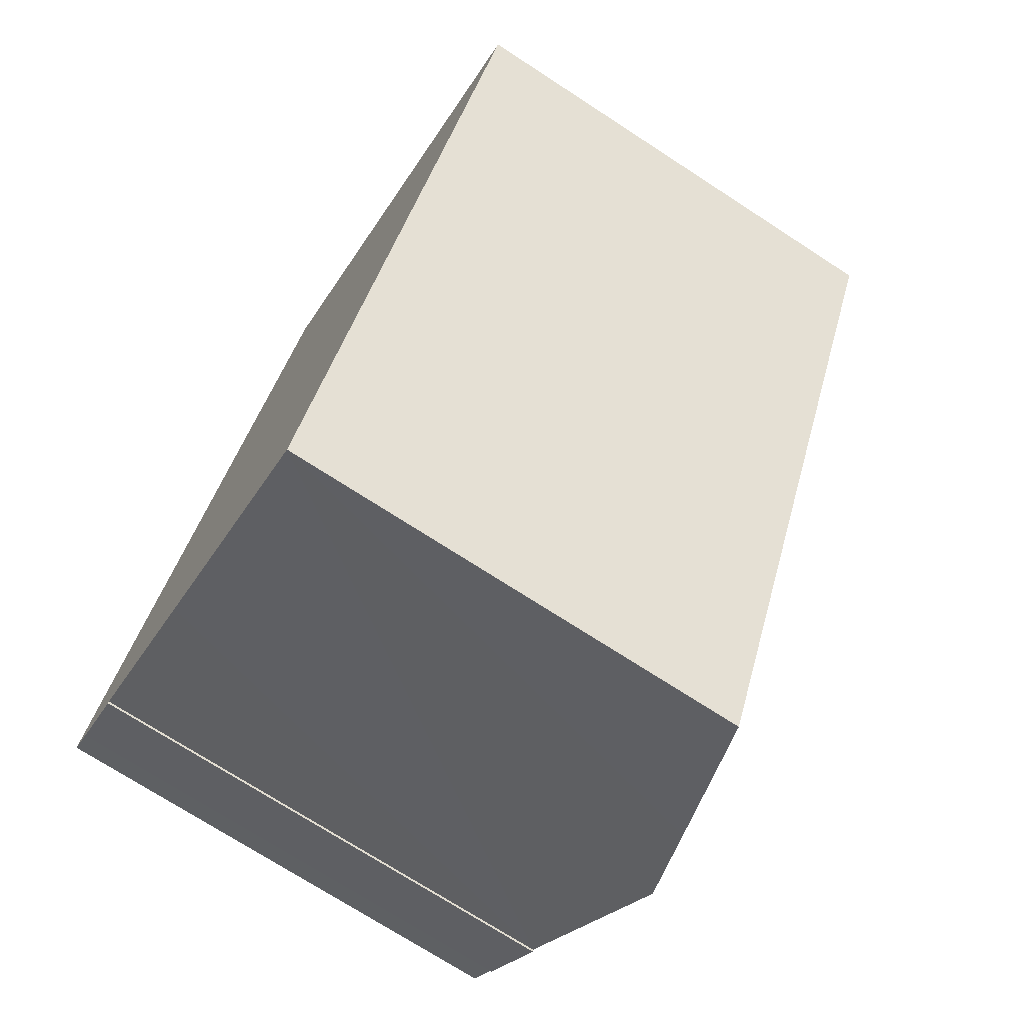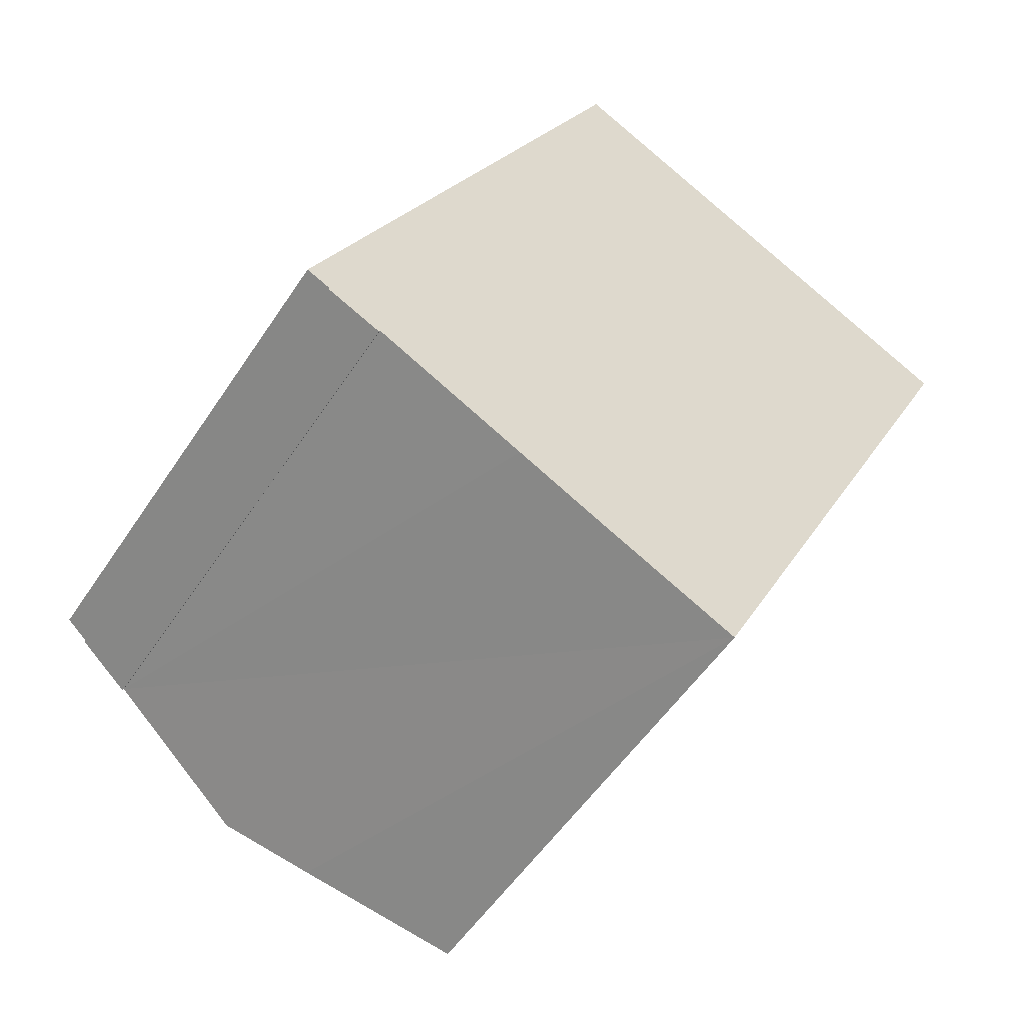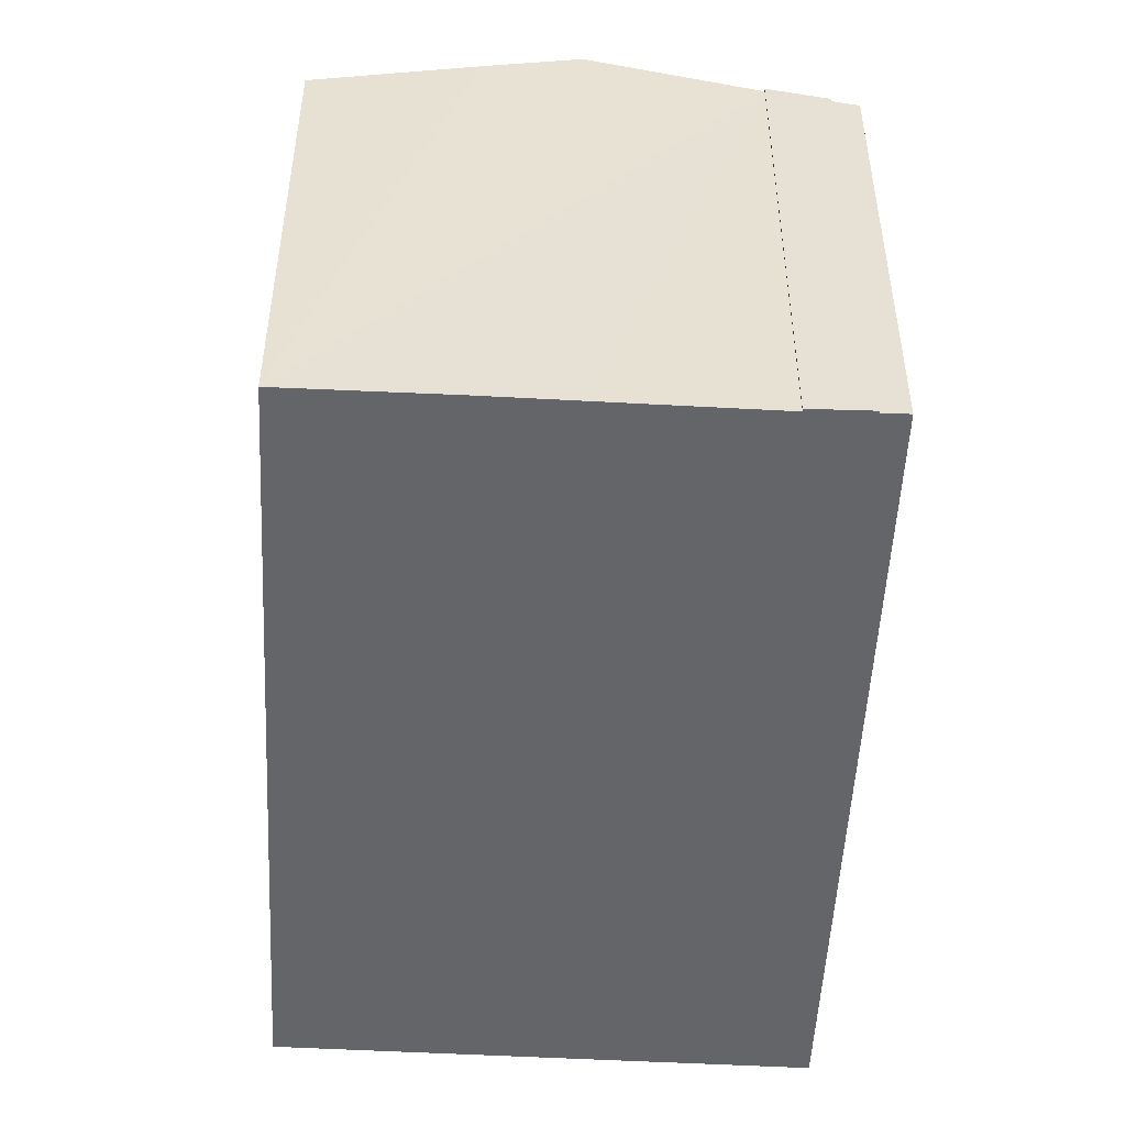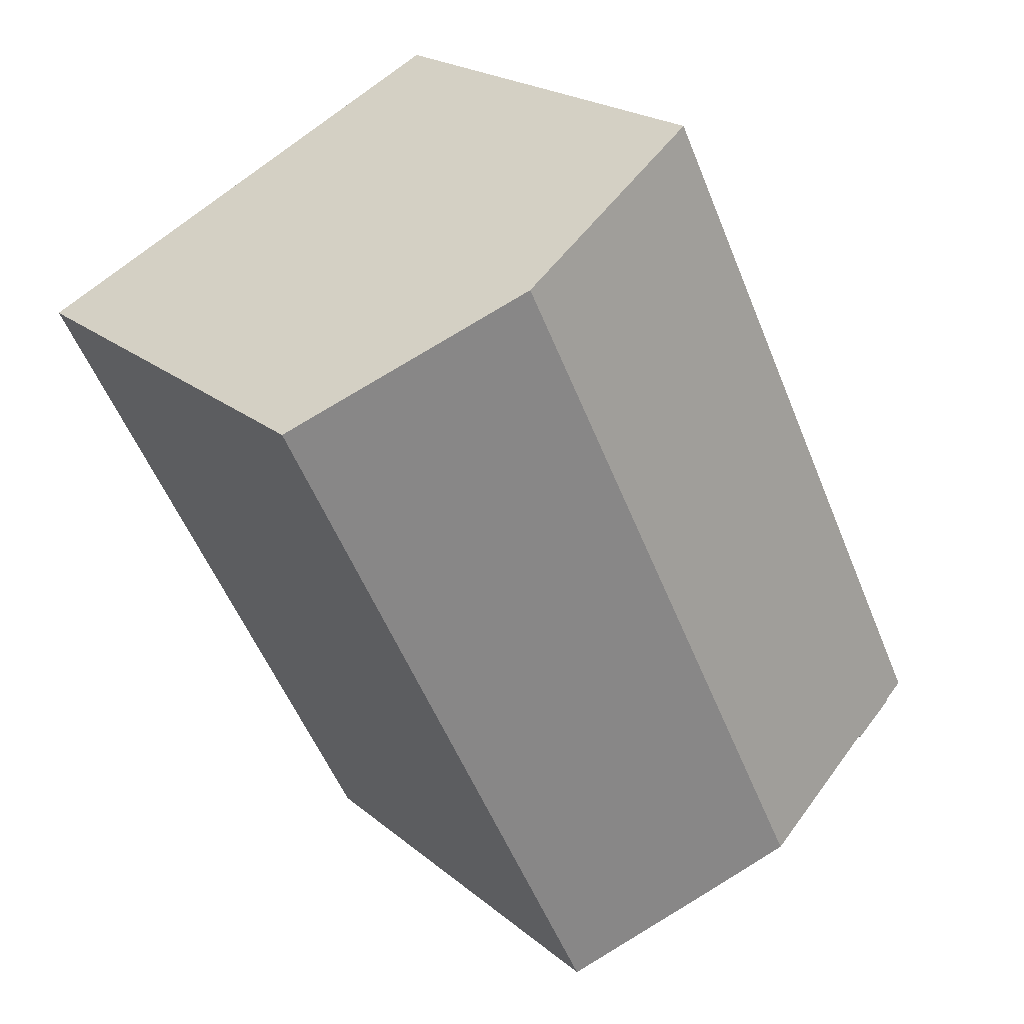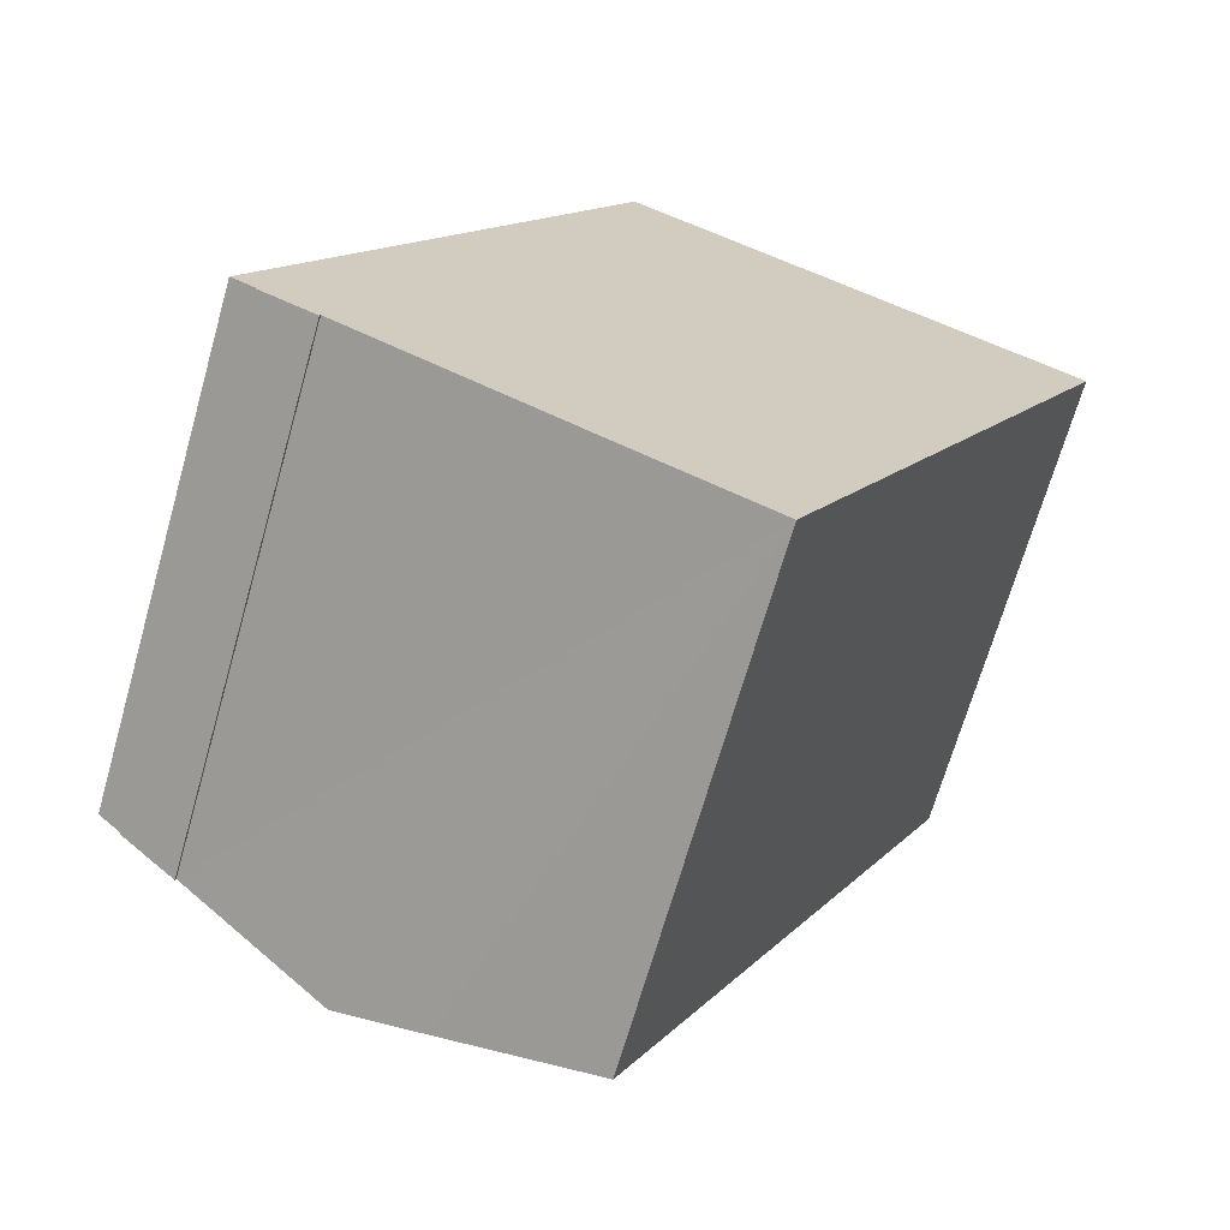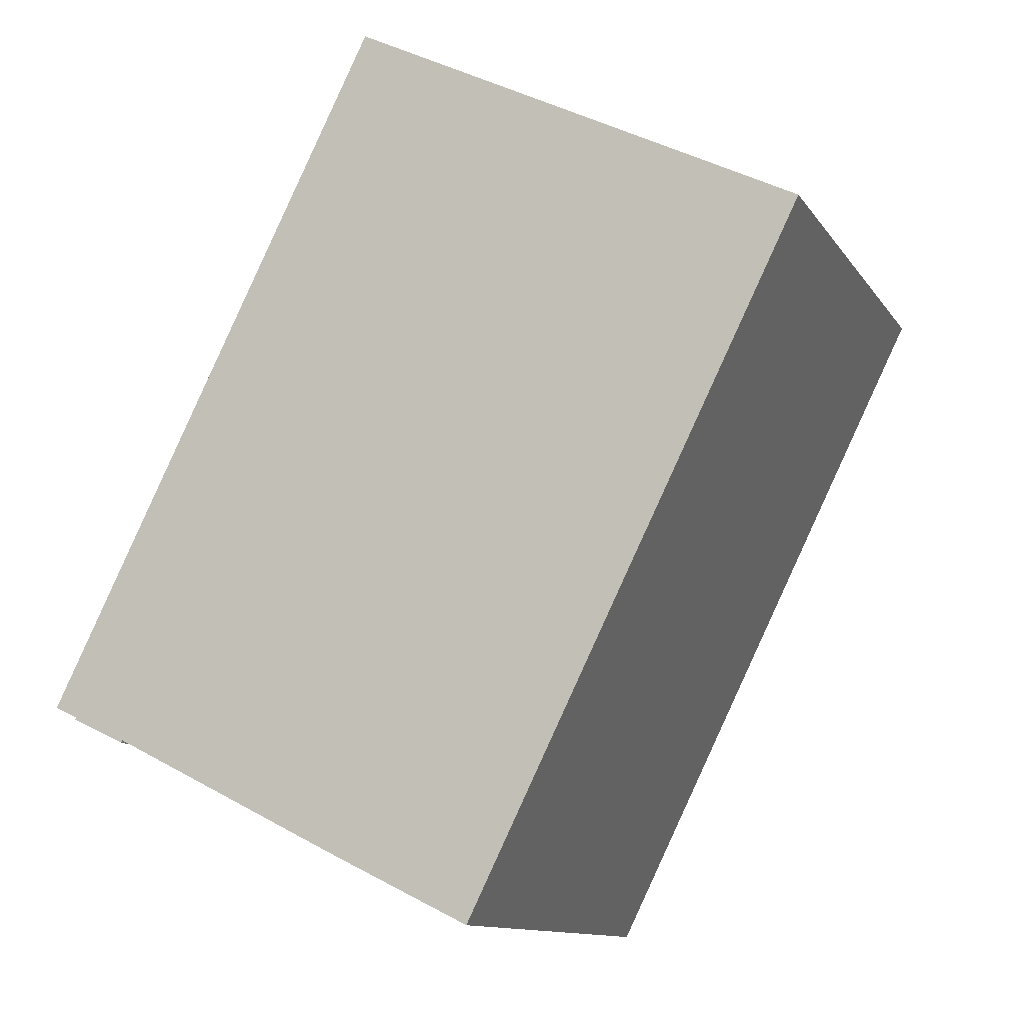
<metadata>
{"format":"obj","ext":"obj","renderer":"f3d","projection":"perspective","resolution":1024,"background":"white","views":[{"elev":-72.7,"azim":57.0,"up":"+Z"},{"elev":-53.2,"azim":-32.6,"up":"+Z"},{"elev":-51.4,"azim":-156.6,"up":"+Y"},{"elev":20.8,"azim":145.6,"up":"+Z"},{"elev":-69.0,"azim":-16.0,"up":"+Z"},{"elev":-11.7,"azim":20.8,"up":"+Z"}]}
</metadata>
<code>
v  8.953 12.89 18.15
v  0.627 13.06 -0.292
v  0 12.89 7.891e-16
v  9.553 13.06 17.84
v  0.605 13.06 -0.335
v  1.09 13.21 -0.579
v  0.599 13.06 -0.347
v  14.96 14.62 15.11
v  2.07 13.48 -0.964
v  6.042 14.62 -2.972
v  2.045 13.48 -1.032
v  12.05 12.89 -5.96
v  20.98 12.88 12.06
v  8.254 13.98 -4.09
v  0 0 0
v  8.953 -1.111e-15 18.15
v  0.599 2.125e-17 -0.347
v  0.627 1.788e-17 -0.292
v  0.605 2.051e-17 -0.335
v  20.98 -7.387e-16 12.06
v  9.553 -1.093e-15 17.84
v  14.96 -9.251e-16 15.11
v  12.05 3.649e-16 -5.96
v  6.042 1.82e-16 -2.972
v  2.07 5.903e-17 -0.964
v  8.254 2.504e-16 -4.09
v  2.045 6.319e-17 -1.032
v  1.09 3.545e-17 -0.579
g defaultobject
f 1 2 3
f 2 1 4
f 5 6 7
f 6 5 2
f 6 2 4
f 6 4 8
f 6 8 9
f 9 8 10
f 11 6 9
f 12 8 13
f 8 12 10
f 10 12 14
f 15 1 3
f 1 15 16
f 17 5 7
f 5 17 2
f 2 17 18
f 18 17 19
f 16 4 1
f 4 16 8
f 8 16 13
f 13 16 20
f 20 16 21
f 20 21 22
f 13 23 12
f 23 13 20
f 23 14 12
f 14 23 10
f 10 23 9
f 9 23 24
f 9 24 25
f 24 23 26
f 27 6 11
f 6 27 7
f 7 27 17
f 17 27 28
f 18 3 2
f 3 18 15
f 9 27 11
f 27 9 25
f 27 25 28
f 28 19 17
f 19 28 18
f 18 28 21
f 21 28 22
f 22 28 25
f 22 25 24
f 22 24 26
f 22 26 20
f 20 26 23
f 18 16 15
f 16 18 21

</code>
